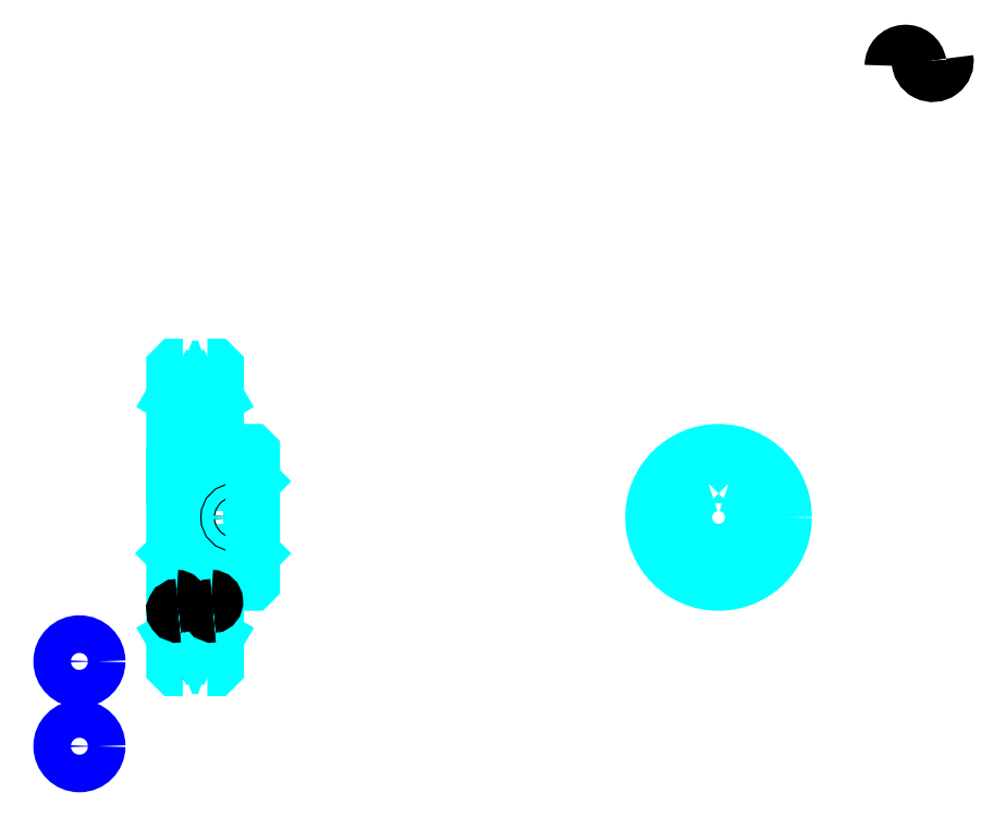
<metadata>
{"format":"dxf","ext":"dxf","renderer":"ezdxf+matplotlib","layout":"modelspace","background":"white","min_lineweight":24,"dpi":150}
</metadata>
<code>
0
SECTION
2
ENTITIES
0
ARC
8
0
10
457.1
20
356.3
30
0
40
5.72
50
10
51
180
0
ARC
8
0
10
468.3
20
358.3
30
0
40
5.72
50
180
51
10
0
CIRCLE
8
0
10
157
20
147.8
30
0
40
0.5867
0
CIRCLE
8
0
10
113.4
20
108.7
30
0
40
7.822
0
CIRCLE
8
0
10
157
20
113.1
30
0
40
0.5867
0
CIRCLE
8
0
10
113.4
20
73.48
30
0
40
7.822
0
ARC
8
0
10
161.5
20
93.09
30
0
40
18
50
60
51
120
0
ARC
8
0
10
161.5
20
244.1
30
0
40
18
50
240
51
300
0
ARC
8
0
10
161.5
20
244.1
30
0
40
13.5
50
247.8
51
292.2
0
ARC
8
0
10
161.5
20
93.09
30
0
40
13.5
50
67.81
51
112.2
0
ARC
8
0
10
154
20
198.1
30
0
40
2
50
270
51
0
0
ARC
8
0
10
154
20
139.1
30
0
40
2
50
0
51
90
0
LINE
8
0
10
156
20
216.6
30
0
11
152.5
21
218.6
31
0
0
LINE
8
0
10
167
20
216.6
30
0
11
170.5
21
218.6
31
0
0
LINE
8
0
10
167
20
120.6
30
0
11
170.5
21
118.6
31
0
0
LINE
8
0
10
156
20
120.6
30
0
11
152.5
21
118.6
31
0
0
LINE
8
0
10
185.5
20
183.6
30
0
11
184.5
21
182.6
31
0
0
LINE
8
0
10
185.5
20
153.6
30
0
11
184.5
21
154.6
31
0
0
LINE
8
0
10
152.5
20
153.6
30
0
11
153.5
21
154.6
31
0
0
POLYLINE
8
0
66
1
10
0
20
0
30
0
70
2
0
VERTEX
8
0
10
156
20
198.1
30
0
70
0
0
VERTEX
8
0
10
156
20
222.1
30
0
70
0
0
VERTEX
8
0
10
167
20
222.1
30
0
70
0
0
SEQEND
8
0
0
POLYLINE
8
0
66
1
10
0
20
0
30
0
70
2
0
VERTEX
8
0
10
152.5
20
195.1
30
0
70
0
0
VERTEX
8
0
10
153.5
20
196.1
30
0
70
0
0
VERTEX
8
0
10
154
20
196.1
30
0
70
0
0
SEQEND
8
0
0
POLYLINE
8
0
66
1
10
0
20
0
30
0
70
2
0
VERTEX
8
0
10
156
20
139.1
30
0
70
0
0
VERTEX
8
0
10
156
20
115.1
30
0
70
0
0
VERTEX
8
0
10
167
20
115.1
30
0
70
0
0
SEQEND
8
0
0
POLYLINE
8
0
66
1
10
0
20
0
30
0
70
2
0
VERTEX
8
0
10
152.5
20
142.1
30
0
70
0
0
VERTEX
8
0
10
153.5
20
141.1
30
0
70
0
0
VERTEX
8
0
10
154
20
141.1
30
0
70
0
0
SEQEND
8
0
0
POLYLINE
8
0
66
1
10
0
20
0
30
0
70
2
0
VERTEX
8
0
10
156.4
20
231.6
30
0
70
0
0
VERTEX
8
0
10
153.5
20
231.6
30
0
70
0
0
VERTEX
8
0
10
152.5
20
230.6
30
0
70
0
0
VERTEX
8
0
10
152.5
20
153.6
30
0
70
0
0
SEQEND
8
0
0
POLYLINE
8
0
66
1
10
0
20
0
30
0
70
2
0
VERTEX
8
0
10
152.5
20
153.6
30
0
70
0
0
VERTEX
8
0
10
152.5
20
106.6
30
0
70
0
0
VERTEX
8
0
10
153.5
20
105.6
30
0
70
0
0
VERTEX
8
0
10
156.4
20
105.6
30
0
70
0
0
SEQEND
8
0
0
POLYLINE
8
0
66
1
10
0
20
0
30
0
70
2
0
VERTEX
8
0
10
152.5
20
183.6
30
0
70
0
0
VERTEX
8
0
10
153.5
20
182.6
30
0
70
0
0
VERTEX
8
0
10
153.5
20
154.6
30
0
70
0
0
VERTEX
8
0
10
184.5
20
154.6
30
0
70
0
0
VERTEX
8
0
10
184.5
20
182.6
30
0
70
0
0
VERTEX
8
0
10
153.5
20
182.6
30
0
70
0
0
SEQEND
8
0
0
ARC
8
0
10
379.3
20
168.6
30
0
40
14
50
106.6
51
73.4
0
POLYLINE
8
0
66
1
10
0
20
0
30
0
70
2
0
VERTEX
8
0
10
383.3
20
182
30
0
70
0
0
VERTEX
8
0
10
383.3
20
185.9
30
0
70
0
0
VERTEX
8
0
10
375.3
20
185.9
30
0
70
0
0
VERTEX
8
0
10
375.3
20
182
30
0
70
0
0
SEQEND
8
0
0
LINE
8
0
10
152.5
20
185.9
30
0
11
185.5
21
185.9
31
0
0
POLYLINE
8
0
66
1
10
0
20
0
30
0
70
2
0
VERTEX
8
0
10
181
20
196.1
30
0
70
0
0
VERTEX
8
0
10
181
20
185.9
30
0
70
0
0
SEQEND
8
0
0
POLYLINE
8
0
66
1
10
0
20
0
30
0
70
2
0
VERTEX
8
0
10
175
20
196.1
30
0
70
0
0
VERTEX
8
0
10
175
20
185.9
30
0
70
0
0
SEQEND
8
0
0
POLYLINE
8
0
66
1
10
0
20
0
30
0
70
2
0
VERTEX
8
0
10
180.5
20
196.1
30
0
70
0
0
VERTEX
8
0
10
180.5
20
185.9
30
0
70
0
0
SEQEND
8
0
0
POLYLINE
8
0
66
1
10
0
20
0
30
0
70
2
0
VERTEX
8
0
10
175.6
20
196.1
30
0
70
0
0
VERTEX
8
0
10
175.6
20
185.9
30
0
70
0
0
SEQEND
8
0
0
POLYLINE
8
0
66
1
10
0
20
0
30
0
70
2
0
VERTEX
8
0
10
376.3
20
185.9
30
0
70
0
0
VERTEX
8
0
10
376.3
20
195.9
30
0
70
0
0
SEQEND
8
0
0
POLYLINE
8
0
66
1
10
0
20
0
30
0
70
2
0
VERTEX
8
0
10
382.3
20
185.9
30
0
70
0
0
VERTEX
8
0
10
382.3
20
195.9
30
0
70
0
0
SEQEND
8
0
0
POLYLINE
8
0
66
1
10
0
20
0
30
0
70
2
0
VERTEX
8
0
10
376.8
20
185.9
30
0
70
0
0
VERTEX
8
0
10
376.8
20
196
30
0
70
0
0
SEQEND
8
0
0
POLYLINE
8
0
66
1
10
0
20
0
30
0
70
2
0
VERTEX
8
0
10
381.7
20
185.9
30
0
70
0
0
VERTEX
8
0
10
381.7
20
196
30
0
70
0
0
SEQEND
8
0
0
CIRCLE
8
0
10
178
20
168.6
30
0
40
3
0
CIRCLE
8
0
10
178
20
168.6
30
0
40
2.46
0
POLYLINE
8
0
66
1
10
0
20
0
30
0
70
2
0
VERTEX
8
0
10
392.9
20
171.6
30
0
70
0
0
VERTEX
8
0
10
406.6
20
171.6
30
0
70
0
0
SEQEND
8
0
0
POLYLINE
8
0
66
1
10
0
20
0
30
0
70
2
0
VERTEX
8
0
10
392.9
20
165.6
30
0
70
0
0
VERTEX
8
0
10
406.6
20
165.6
30
0
70
0
0
SEQEND
8
0
0
POLYLINE
8
0
66
1
10
0
20
0
30
0
70
2
0
VERTEX
8
0
10
393
20
171
30
0
70
0
0
VERTEX
8
0
10
406.6
20
171
30
0
70
0
0
SEQEND
8
0
0
POLYLINE
8
0
66
1
10
0
20
0
30
0
70
2
0
VERTEX
8
0
10
393
20
166.1
30
0
70
0
0
VERTEX
8
0
10
406.6
20
166.1
30
0
70
0
0
SEQEND
8
0
0
POLYLINE
8
0
66
1
10
0
20
0
30
0
70
2
0
VERTEX
8
0
10
166.6
20
105.6
30
0
70
0
0
VERTEX
8
0
10
169.5
20
105.6
30
0
70
0
0
VERTEX
8
0
10
170.5
20
106.6
30
0
70
0
0
VERTEX
8
0
10
170.5
20
141.1
30
0
70
0
0
VERTEX
8
0
10
185
20
141.1
30
0
70
0
0
VERTEX
8
0
10
185.5
20
141.6
30
0
70
0
0
VERTEX
8
0
10
185.5
20
195.6
30
0
70
0
0
VERTEX
8
0
10
185
20
196.1
30
0
70
0
0
VERTEX
8
0
10
170.5
20
196.1
30
0
70
0
0
VERTEX
8
0
10
170.5
20
230.6
30
0
70
0
0
VERTEX
8
0
10
169.5
20
231.6
30
0
70
0
0
VERTEX
8
0
10
166.6
20
231.6
30
0
70
0
0
SEQEND
8
0
0
ARC
8
0
10
169
20
139.1
30
0
40
2
50
90
51
180
0
ARC
8
0
10
169
20
198.1
30
0
40
2
50
180
51
270
0
LINE
8
0
10
169
20
196.1
30
0
11
170.5
21
196.1
31
0
0
LINE
8
0
10
169
20
141.1
30
0
11
170.5
21
141.1
31
0
0
LINE
8
0
10
167
20
115.1
30
0
11
167
21
139.1
31
0
0
LINE
8
0
10
167
20
222.1
30
0
11
167
21
198.1
31
0
0
ARC
8
0
10
168.3
20
133.6
30
0
40
1.907
50
280
51
90
0
ARC
8
0
10
169
20
129.8
30
0
40
1.907
50
90
51
280
0
ARC
8
0
10
153.8
20
133.6
30
0
40
1.907
50
280
51
90
0
ARC
8
0
10
154.4
20
129.8
30
0
40
1.907
50
90
51
280
0
CIRCLE
8
0
10
379.3
20
168.6
30
0
40
27.5
0
ENDSEC
0
EOF

</code>
